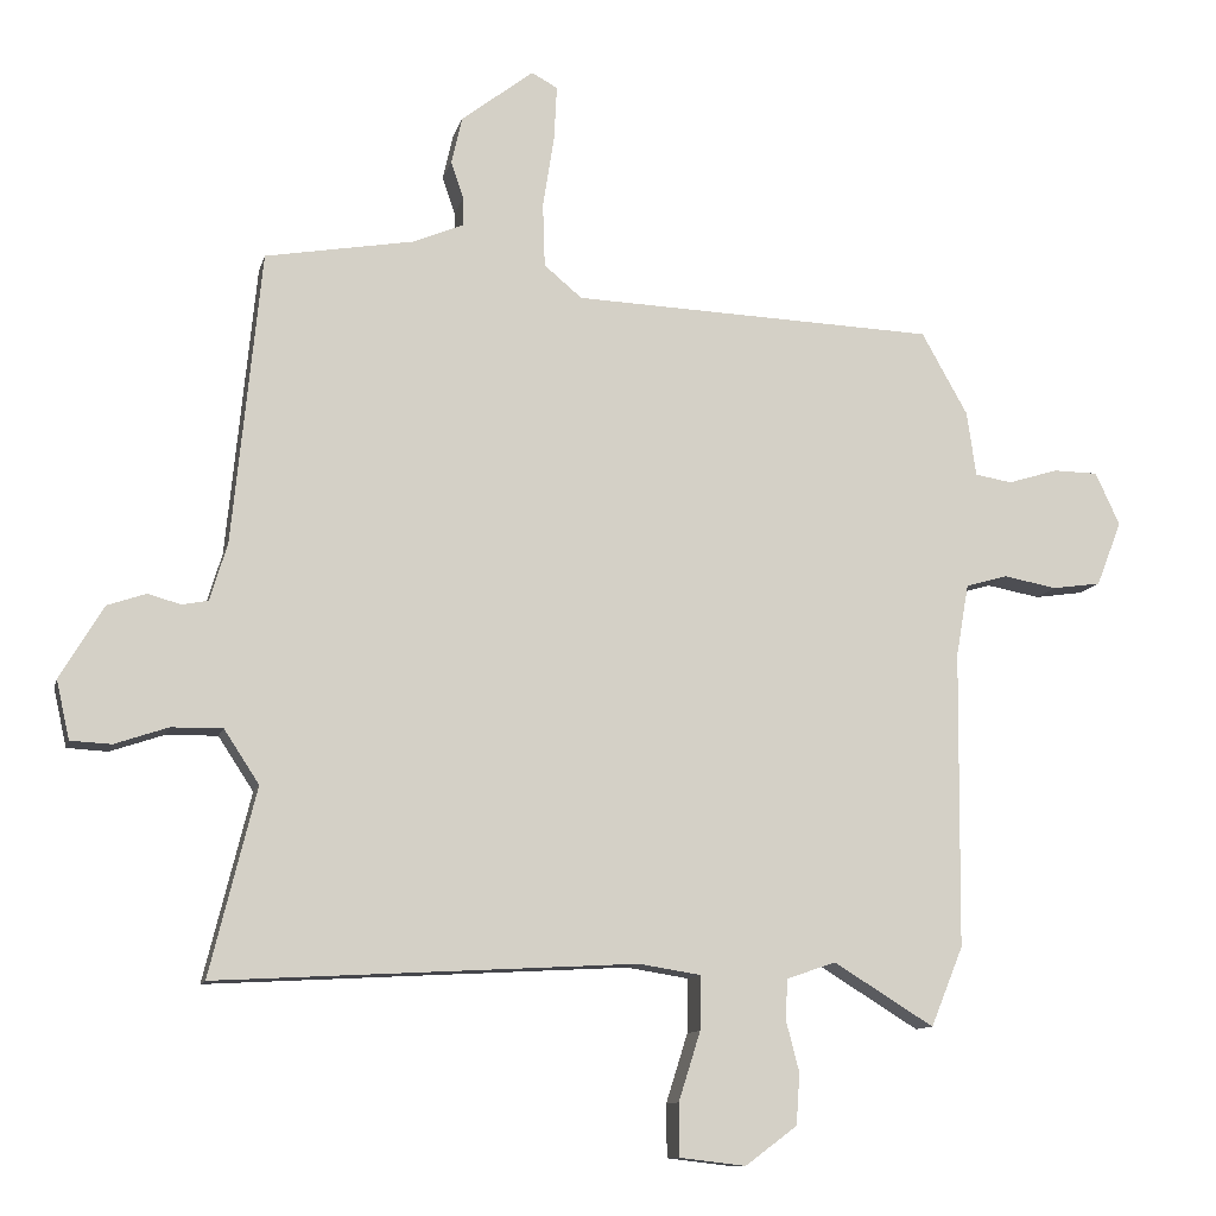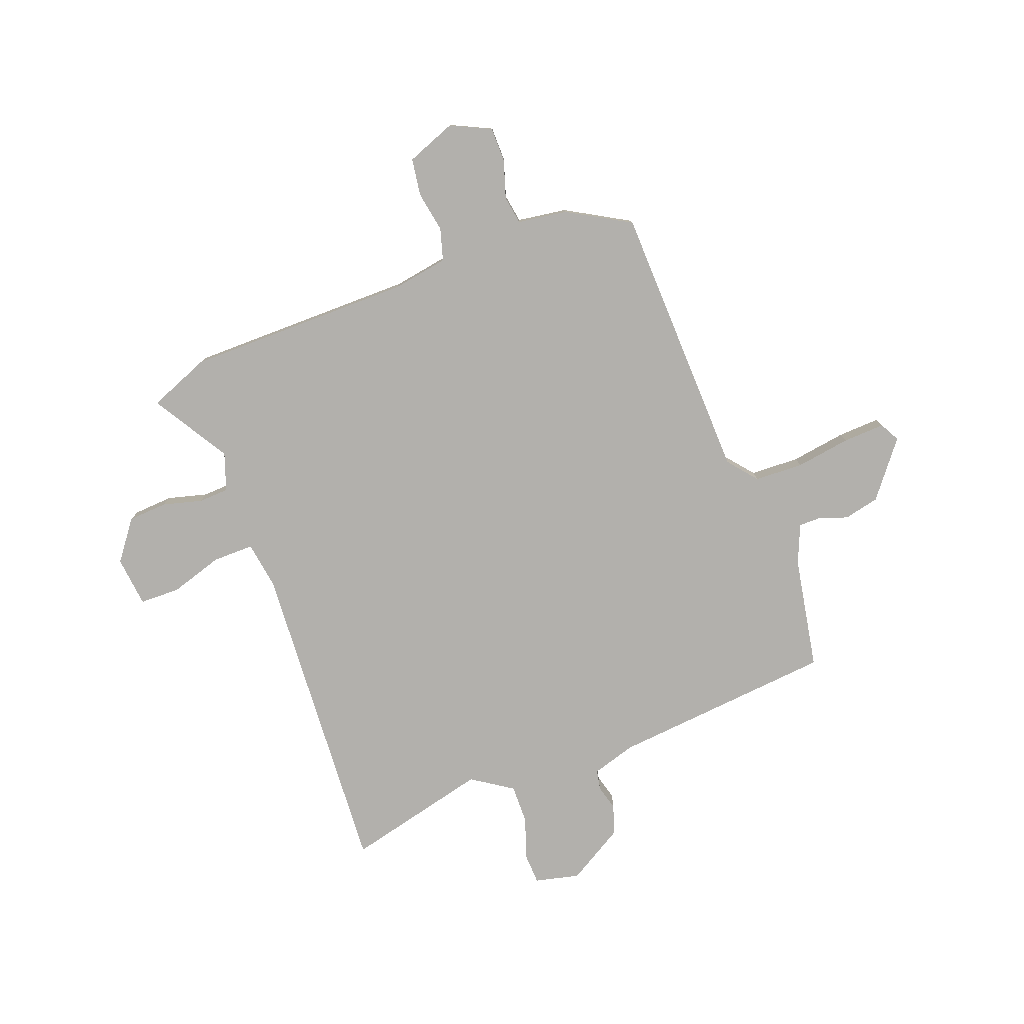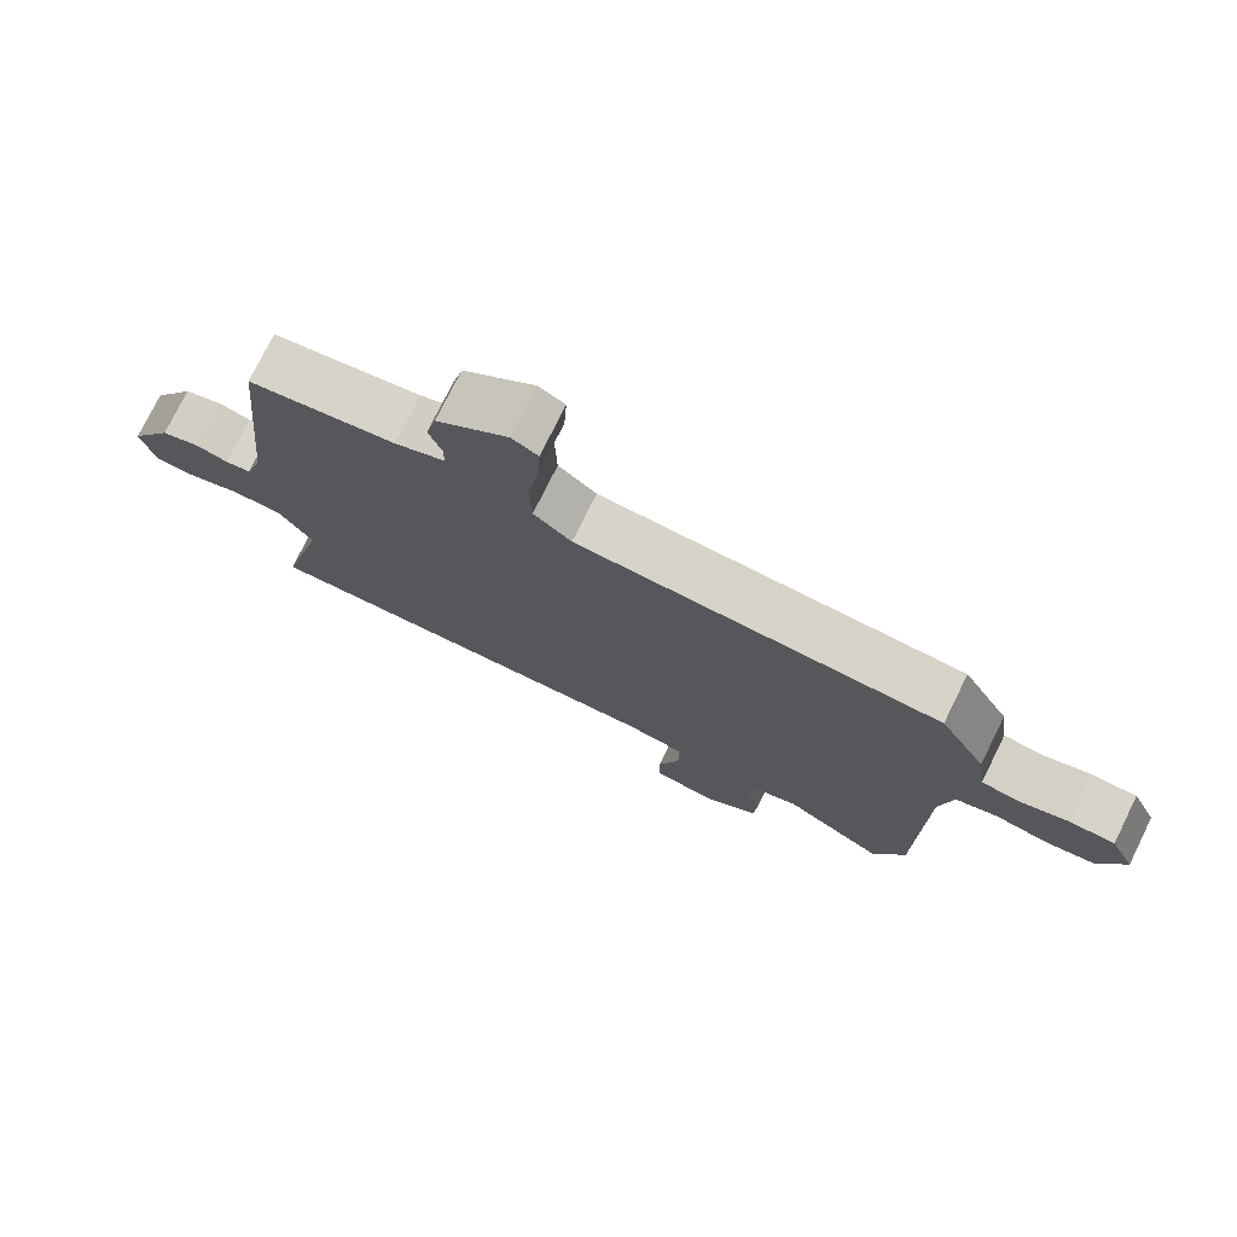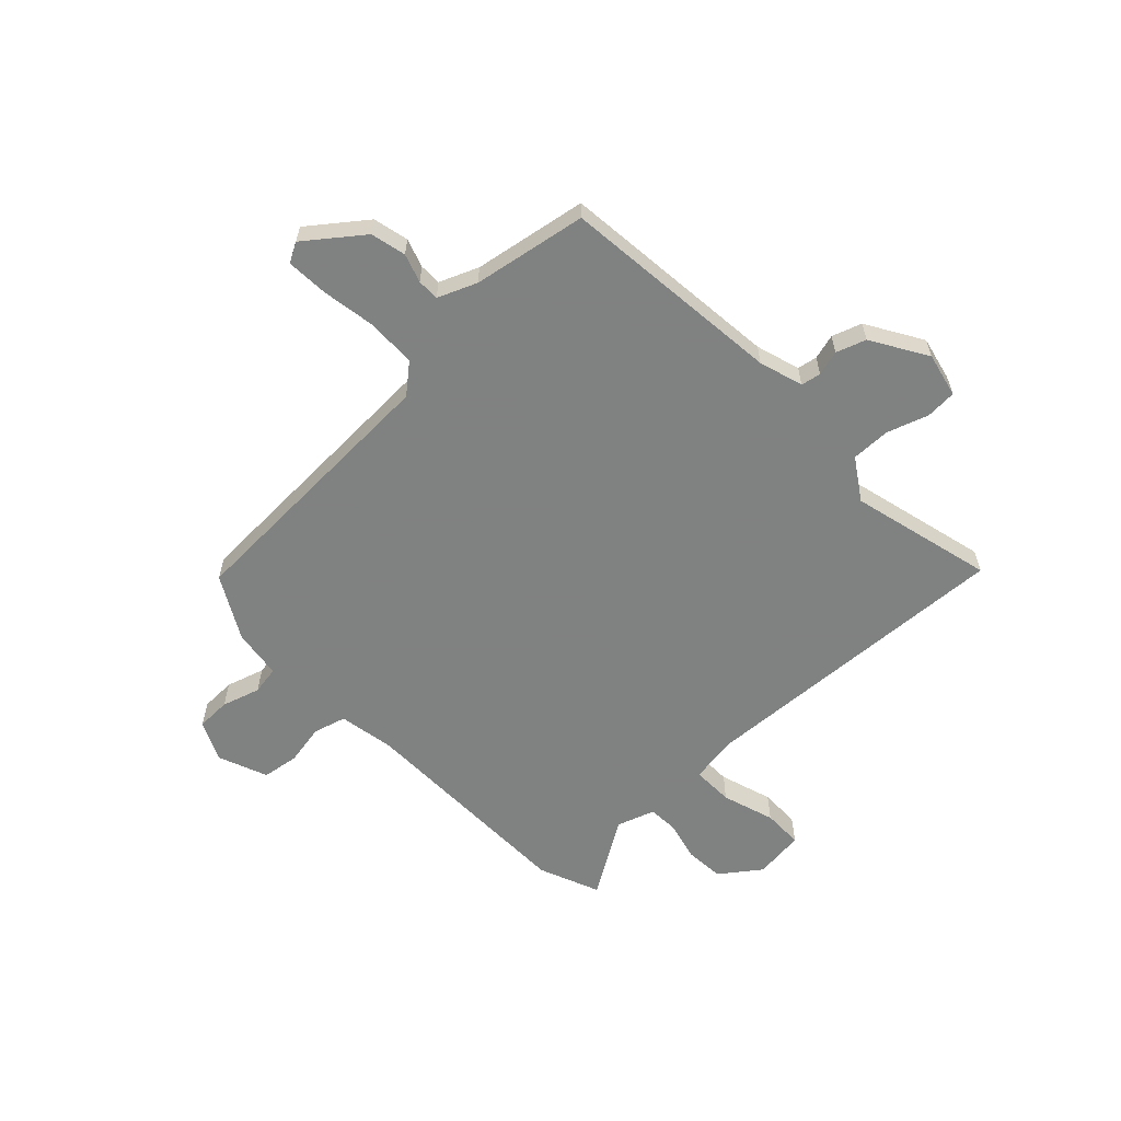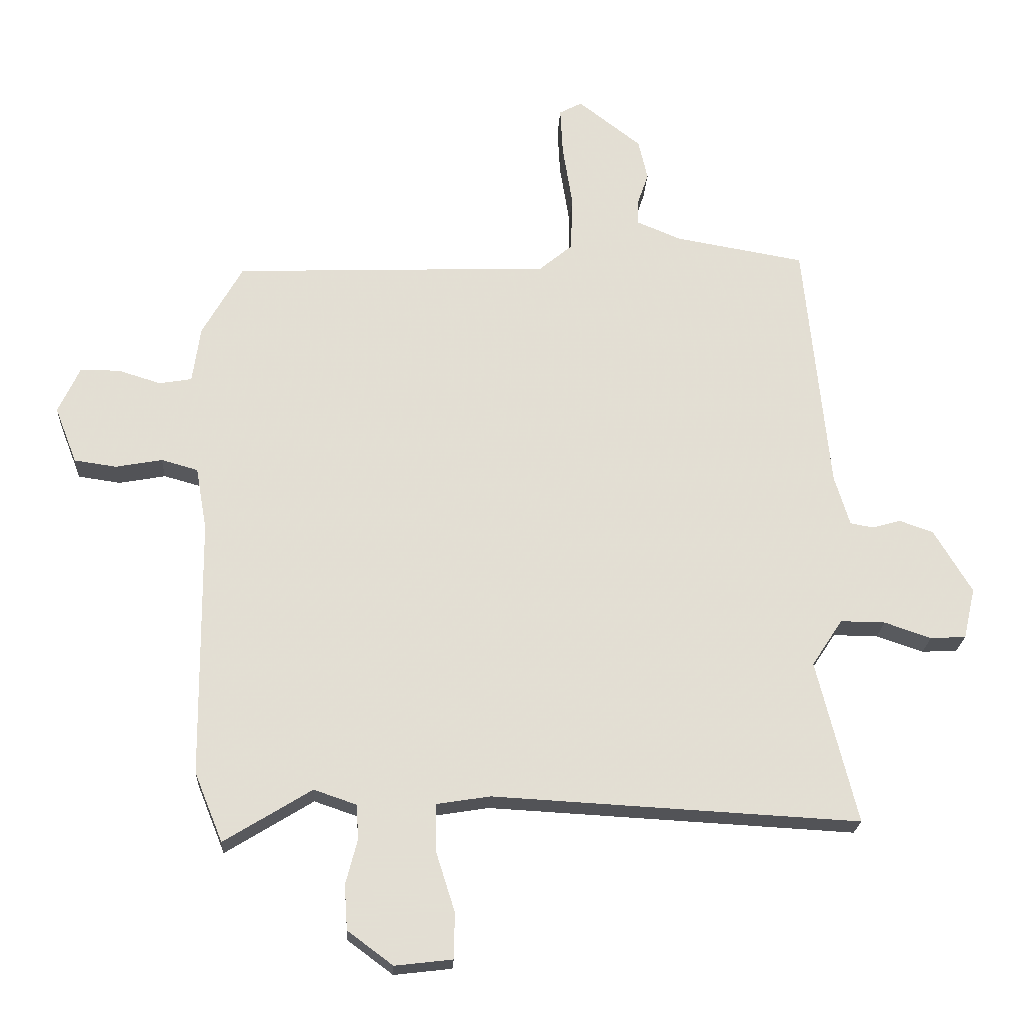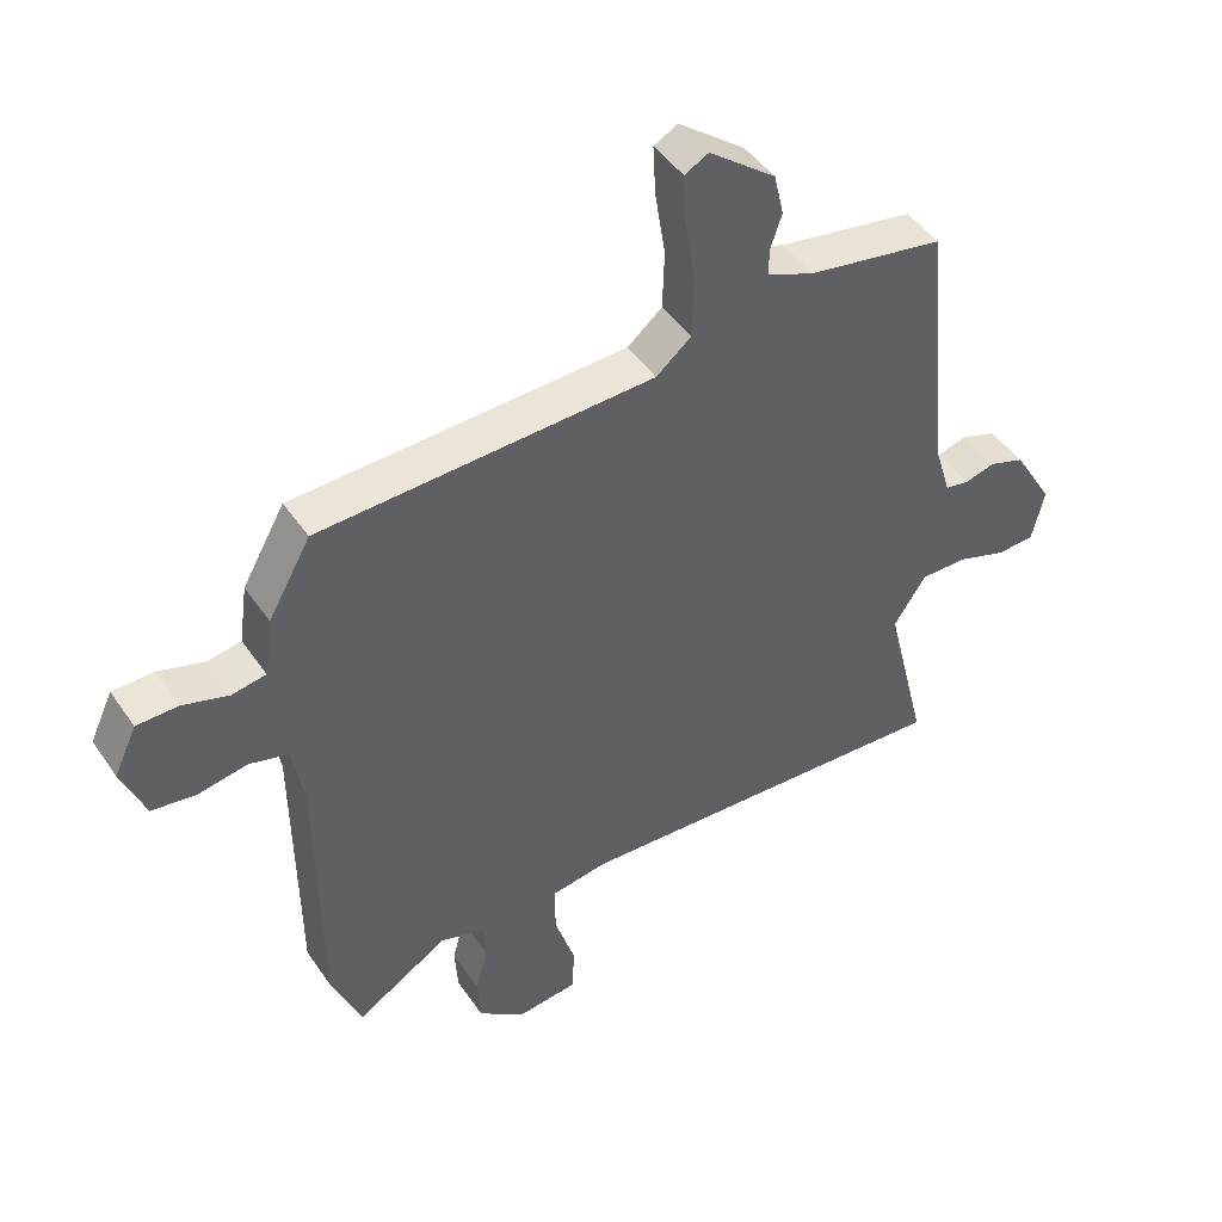
<metadata>
{"format":"obj","ext":"obj","renderer":"f3d","projection":"perspective","resolution":1024,"background":"white","views":[{"elev":-11.1,"azim":166.6,"up":"+Z"},{"elev":-78.8,"azim":-69.7,"up":"+Y"},{"elev":76.2,"azim":-153.7,"up":"+Z"},{"elev":-60.3,"azim":43.8,"up":"+Y"},{"elev":-22.1,"azim":-3.0,"up":"+Z"},{"elev":46.1,"azim":-32.4,"up":"+Z"}]}
</metadata>
<code>
v 0.498 0.07 0.491
v 0.539 0.07 0.075
v 0.564 0.07 -0.007
v 0.601 0.07 -0.014
v 0.648 0.07 -0.001
v 0.703 0.07 -0.02
v 0.765 0.07 -0.124
v 0.746 0.07 -0.207
v 0.688 0.07 -0.21
v 0.612 0.07 -0.184
v 0.539 0.07 -0.183
v 0.489 0.07 -0.259
v 0.555 0.07 -0.525
v -0.043 0.07 -0.492
v -0.131 0.07 -0.506
v -0.13 0.07 -0.583
v -0.099 0.07 -0.681
v -0.1 0.07 -0.756
v -0.194 0.07 -0.767
v -0.268 0.07 -0.712
v -0.273 0.07 -0.639
v -0.254 0.07 -0.566
v -0.257 0.07 -0.509
v -0.327 0.07 -0.485
v -0.47 0.07 -0.573
v -0.516 0.07 -0.46
v -0.52 0.07 -0.037
v -0.538 0.07 0.066
v -0.598 0.07 0.083
v -0.674 0.07 0.069
v -0.743 0.07 0.079
v -0.779 0.07 0.171
v -0.744 0.07 0.246
v -0.68 0.07 0.247
v -0.609 0.07 0.225
v -0.556 0.07 0.234
v -0.543 0.07 0.326
v -0.477 0.07 0.443
v 0.041 0.07 0.462
v 0.095 0.07 0.507
v 0.098 0.07 0.598
v 0.082 0.07 0.7
v 0.078 0.07 0.778
v 0.115 0.07 0.798
v 0.218 0.07 0.718
v 0.233 0.07 0.652
v 0.215 0.07 0.599
v 0.215 0.07 0.558
v 0.287 0.07 0.528
v 0.498 0 0.491
v 0.539 0 0.075
v 0.564 0 -0.007
v 0.601 0 -0.014
v 0.648 0 -0.001
v 0.703 0 -0.02
v 0.765 0 -0.124
v 0.746 0 -0.207
v 0.688 0 -0.21
v 0.612 0 -0.184
v 0.539 0 -0.183
v 0.489 0 -0.259
v 0.555 0 -0.525
v -0.043 0 -0.492
v -0.131 0 -0.506
v -0.13 0 -0.583
v -0.099 0 -0.681
v -0.1 0 -0.756
v -0.194 0 -0.767
v -0.268 0 -0.712
v -0.273 0 -0.639
v -0.254 0 -0.566
v -0.257 0 -0.509
v -0.327 0 -0.485
v -0.47 0 -0.573
v -0.516 0 -0.46
v -0.52 0 -0.037
v -0.538 0 0.066
v -0.598 0 0.083
v -0.674 0 0.069
v -0.743 0 0.079
v -0.779 0 0.171
v -0.744 0 0.246
v -0.68 0 0.247
v -0.609 0 0.225
v -0.556 0 0.234
v -0.543 0 0.326
v -0.477 0 0.443
v 0.041 0 0.462
v 0.095 0 0.507
v 0.098 0 0.598
v 0.082 0 0.7
v 0.078 0 0.778
v 0.115 0 0.798
v 0.218 0 0.718
v 0.233 0 0.652
v 0.215 0 0.599
v 0.215 0 0.558
v 0.287 0 0.528
f 44 45 46 47
f 44 47 48
f 41 42 43 44
f 40 41 44 48
f 39 40 48 49
f 36 37 38 39
f 32 33 34 35
f 32 35 36
f 29 30 31 32
f 28 29 32 36
f 27 28 36 39
f 24 25 26 27
f 23 24 27 39
f 19 20 21 22
f 16 17 18 19
f 15 16 19 22
f 12 13 14
f 11 12 14 15
f 7 8 9 10
f 7 10 11
f 4 5 6 7
f 3 4 7 11
f 2 3 11 15
f 22 23 39 49
f 15 22 49
f 1 2 15 49
f 96 95 94 93
f 97 96 93
f 93 92 91 90
f 97 93 90 89
f 98 97 89 88
f 88 87 86 85
f 84 83 82 81
f 85 84 81
f 81 80 79 78
f 85 81 78 77
f 88 85 77 76
f 76 75 74 73
f 88 76 73 72
f 71 70 69 68
f 68 67 66 65
f 71 68 65 64
f 63 62 61
f 64 63 61 60
f 59 58 57 56
f 60 59 56
f 56 55 54 53
f 60 56 53 52
f 64 60 52 51
f 98 88 72 71
f 98 71 64
f 98 64 51 50
f 1 50 51 2
f 2 51 52 3
f 3 52 53 4
f 4 53 54 5
f 5 54 55 6
f 6 55 56 7
f 7 56 57 8
f 8 57 58 9
f 9 58 59 10
f 10 59 60 11
f 11 60 61 12
f 12 61 62 13
f 13 62 63 14
f 14 63 64 15
f 15 64 65 16
f 16 65 66 17
f 17 66 67 18
f 18 67 68 19
f 19 68 69 20
f 20 69 70 21
f 21 70 71 22
f 22 71 72 23
f 23 72 73 24
f 24 73 74 25
f 25 74 75 26
f 26 75 76 27
f 27 76 77 28
f 28 77 78 29
f 29 78 79 30
f 30 79 80 31
f 31 80 81 32
f 32 81 82 33
f 33 82 83 34
f 34 83 84 35
f 35 84 85 36
f 36 85 86 37
f 37 86 87 38
f 38 87 88 39
f 39 88 89 40
f 40 89 90 41
f 41 90 91 42
f 42 91 92 43
f 43 92 93 44
f 44 93 94 45
f 45 94 95 46
f 46 95 96 47
f 47 96 97 48
f 48 97 98 49
f 49 98 50 1

</code>
